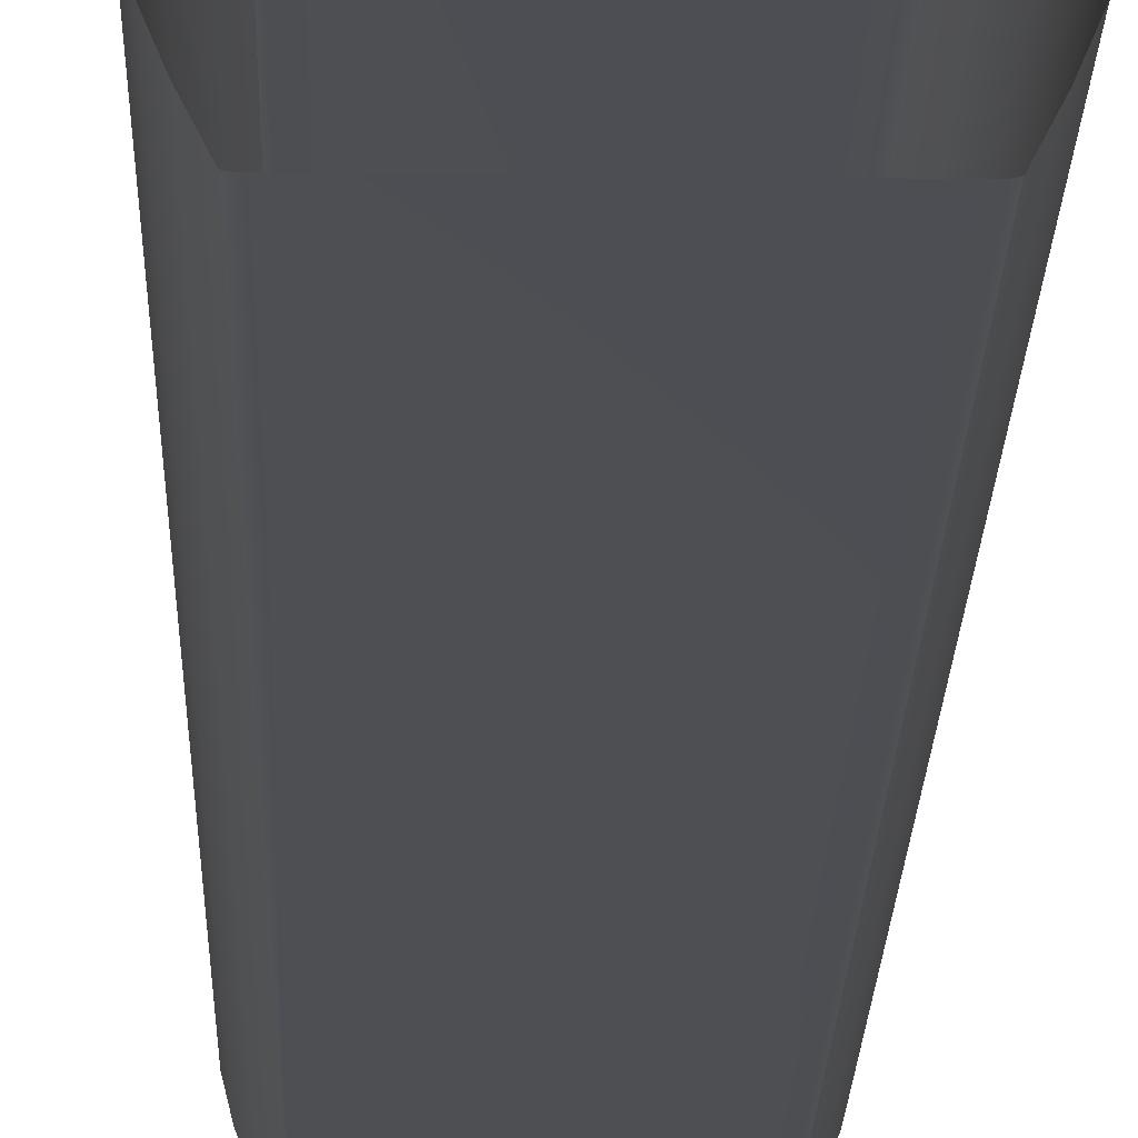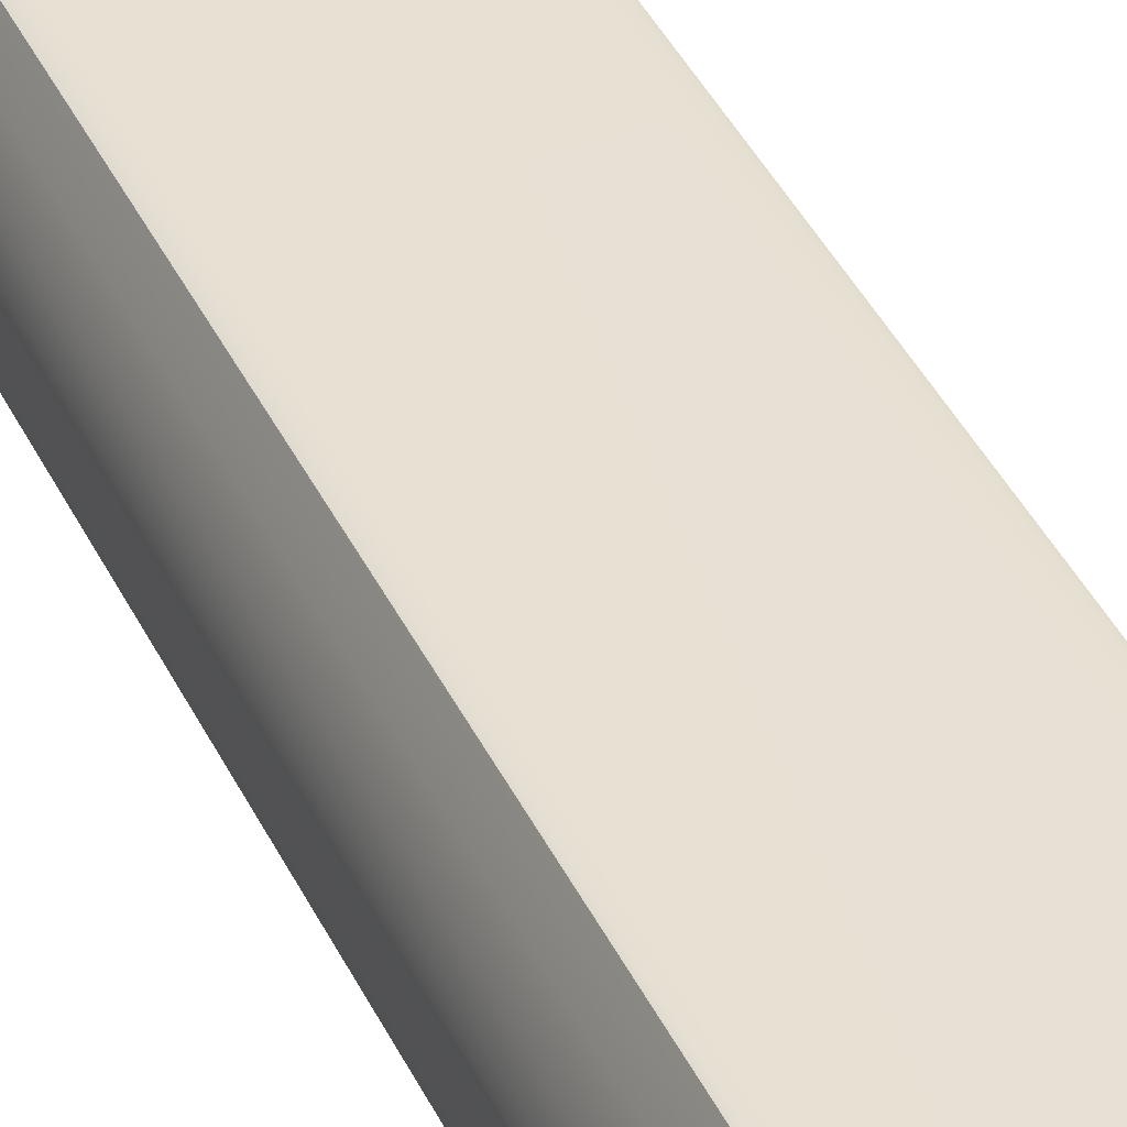
<metadata>
{"format":"obj","ext":"obj","renderer":"f3d","projection":"perspective","resolution":1024,"background":"white","views":[{"elev":-20.5,"azim":178.8,"up":"+Y"},{"elev":42.1,"azim":-23.1,"up":"+Y"}]}
</metadata>
<code>
o Plane003_1/Plane003/mesh6/mesh6-geometry#mesh6-geometry
v -0.04395 -0.09678 1.002
v -0.05921 -0.09688 1
v -0.05917 -0.09754 0.9994
v -0.05959 -0.09123 0.9997
v -0.07103 -0.09699 0.9975
v -0.04395 -0.09744 1.002
v -0.04399 -0.07586 1.001
v -0.07086 -0.09765 0.9968
v -0.02697 -0.0967 1.004
v -0.05916 -0.09784 0.9972
v -0.07249 -0.09136 0.9968
v -0.0606 -0.07598 0.9987
v -0.07647 -0.09757 0.9948
v -0.07081 -0.09795 0.9947
v -0.02697 -0.09736 1.003
v -0.04395 -0.09774 0.9995
v -0.07645 -0.07614 0.9948
v -0.08115 -0.0915 0.9937
v -0.06171 -0.0557 0.9974
v -0.02697 0.06901 0.9969
v -0.0786 -0.09711 0.9947
v -0.009988 -0.09665 1.005
v -0.04395 -0.09811 0.991
v -0.05916 -0.09821 0.9887
v -0.04404 -0.03485 0.9996
v -0.08112 -0.09723 0.9919
v -0.07833 -0.09783 0.9927
v -0.02697 -0.09766 1.001
v -0.009987 -0.09731 1.005
v -0.02697 -0.09803 0.9928
v -0.07081 -0.09832 0.9862
v -0.08804 -0.07632 0.9907
v -0.08078 -0.05591 0.9925
v -0.06238 -0.03499 0.9963
v -0.009988 0.06905 0.998
v -0.04404 0.006999 0.9978
v 0.006989 -0.09664 1.006
v 0.08479 -0.1563 -0.097
v -0.07081 -0.1274 0.4418
v -0.09559 -0.05613 0.9874
v -0.09191 -0.07646 0.9875
v -0.08403 -0.09162 0.9908
v -0.08336 -0.03523 0.9908
v -0.0626 -0.01407 0.9954
v -0.02697 0.06961 0.9962
v -0.04399 0.04801 0.996
v -0.07833 -0.0982 0.9842
v -0.009987 -0.09799 0.9938
v -0.009987 -0.09761 1.002
v 0.006989 -0.0973 1.005
v -0.07081 -0.1563 -0.097
v -0.07833 -0.1056 0.8455
v -0.08112 -0.0976 0.9834
v 0.006989 0.06907 0.9983
v -0.009987 0.06965 0.9972
v -0.04395 0.06953 0.9944
v -0.04395 0.06893 0.9951
v -0.06171 0.02758 0.9938
v -0.06238 0.006855 0.9945
v 0.02397 -0.09731 1.005
v 0.006989 -0.09797 0.9942
v -0.07833 -0.1561 -0.09703
v -0.1005 -0.05629 0.9838
v -0.1001 -0.03549 0.985
v -0.08422 -0.01432 0.9896
v 0.02397 0.06905 0.998
v -0.02697 0.06972 0.994
v -0.04395 0.06964 0.9922
v -0.05959 0.06317 0.9929
v -0.0606 0.04789 0.9933
v -0.08336 0.006611 0.9889
v 0.006989 -0.0976 1.003
v 0.02397 -0.09665 1.005
v 0.02397 -0.09761 1.002
v 0.02397 -0.09799 0.9938
v -0.08112 -0.1555 -0.09706
v -0.1057 -0.03565 0.9812
v -0.09191 -0.07683 0.979
v -0.1016 -0.01458 0.9836
v 0.02397 0.06965 0.9972
v 0.006989 0.06967 0.9976
v -0.009987 0.06977 0.9951
v -0.05917 0.06943 0.9921
v -0.05916 0.06954 0.99
v -0.05921 0.06883 0.9928
v -0.07645 0.04772 0.9894
v -0.08112 -0.1267 0.4404
v 0.04095 -0.09736 1.003
v 0.04094 -0.09766 1.001
v 0.04094 -0.09803 0.9928
v -0.1005 -0.05666 0.9753
v -0.08403 -0.09938 0.8438
v -0.1001 0.006361 0.9832
v 0.04095 0.06901 0.9969
v 0.04095 0.06961 0.9962
v -0.02697 0.06935 0.9855
v -0.04395 0.06927 0.9837
v -0.05916 0.06917 0.9814
v -0.07103 0.06872 0.9902
v -0.08078 0.02736 0.9889
v 0.04095 -0.0967 1.004
v 0.05793 -0.09811 0.991
v -0.09191 -0.1346 -0.09797
v -0.1057 -0.03602 0.9727
v -0.1074 -0.01475 0.9797
v -0.09559 0.02714 0.9838
v -0.1057 0.006195 0.9794
v 0.02397 0.06977 0.9951
v 0.04094 0.06972 0.994
v 0.006989 0.06978 0.9954
v -0.009987 0.06939 0.9865
v -0.07081 0.06943 0.9874
v -0.07081 0.06906 0.9789
v -0.07249 0.06305 0.99
v 0.05793 -0.09744 1.002
v 0.05793 -0.09774 0.9995
v 0.07314 -0.09821 0.9887
v -0.1005 -0.1143 -0.09885
v 0.05797 -0.07586 1.001
v 0.05793 0.06953 0.9944
v 0.05793 0.06964 0.9922
v 0.08479 0.01106 -0.1043
v -0.05916 0.06175 0.8422
v -0.07086 0.06932 0.9896
v -0.07081 0.03994 0.4345
v -0.08115 0.06291 0.9869
v -0.08804 0.04754 0.9853
v 0.05793 -0.09678 1.002
v 0.08479 -0.1274 0.4418
v -0.1074 -0.07263 -0.1007
v -0.1057 -0.09356 -0.09975
v -0.1005 0.02698 0.9802
v 0.05802 -0.03485 0.9996
v 0.05793 0.06893 0.9951
v 0.006989 0.06941 0.9869
v 0.02397 0.06939 0.9865
v 0.04094 0.06935 0.9855
v -0.07647 0.06906 0.9875
v -0.07833 0.06877 0.9769
v -0.07833 0.06137 0.8382
v -0.0786 0.0686 0.9875
v -0.09191 0.0474 0.9821
v 0.07315 -0.09754 0.9994
v 0.07314 -0.09784 0.9972
v 0.0923 -0.1056 0.8455
v 0.08479 -0.09832 0.9862
v -0.1057 0.005826 0.9709
v -0.1005 0.02661 0.9717
v 0.07357 -0.09123 0.9997
v 0.07569 -0.0557 0.9974
v 0.05802 0.006999 0.9978
v 0.05797 0.04801 0.996
v 0.07315 0.06943 0.9921
v 0.07314 0.06954 0.99
v 0.05793 0.06927 0.9837
v -0.07081 0.01106 -0.1043
v -0.07833 0.06914 0.9854
v -0.07833 0.03968 0.4335
v -0.08112 0.06848 0.9847
v 0.07319 -0.09688 1
v 0.0923 -0.1273 0.4408
v -0.1057 -0.05171 -0.1016
v -0.09191 0.04703 0.9736
v 0.07458 -0.07598 0.9987
v 0.07636 -0.03499 0.9963
v 0.07658 -0.01407 0.9954
v 0.07357 0.06317 0.9929
v 0.07319 0.06883 0.9928
v -0.07833 0.01085 -0.1043
v -0.08112 0.06811 0.9762
v -0.08112 0.03904 0.4331
v -0.08403 0.06279 0.984
v 0.08501 -0.09699 0.9975
v 0.08479 -0.09795 0.9947
v 0.0923 -0.1561 -0.09703
v 0.0951 -0.0976 0.9834
v 0.0923 -0.0982 0.9842
v -0.1005 -0.031 -0.1025
v -0.09191 -0.0107 -0.1034
v 0.09043 -0.07614 0.9948
v 0.09734 -0.03523 0.9908
v 0.07636 0.006855 0.9945
v 0.07569 0.02758 0.9938
v 0.07458 0.04789 0.9933
v 0.08479 0.06943 0.9874
v 0.08501 0.06872 0.9902
v 0.07314 0.06917 0.9814
v 0.08484 -0.09765 0.9968
v 0.0951 -0.1267 0.4404
v -0.08403 0.05503 0.837
v 0.08647 -0.09136 0.9968
v 0.09476 -0.05591 0.9925
v 0.09734 0.006611 0.9889
v 0.09043 0.04772 0.9894
v 0.08484 0.06932 0.9896
v 0.08479 0.03994 0.4345
v -0.08112 0.01022 -0.1043
v 0.09044 -0.09757 0.9948
v 0.0951 -0.1555 -0.09706
v 0.0923 -0.09783 0.9927
v 0.09801 -0.09938 0.8438
v 0.09513 -0.0915 0.9937
v 0.1096 -0.05613 0.9874
v 0.0982 -0.01432 0.9896
v 0.08647 0.06305 0.99
v 0.09044 0.06906 0.9875
v 0.08479 0.06906 0.9789
v 0.0923 0.06137 0.8382
v 0.09258 -0.09711 0.9947
v 0.1059 -0.1346 -0.09797
v 0.0951 -0.09723 0.9919
v 0.1059 -0.07683 0.979
v 0.102 -0.07632 0.9907
v 0.1141 -0.03549 0.985
v 0.1156 -0.01458 0.9836
v 0.1141 0.006361 0.9832
v 0.09476 0.02736 0.9889
v 0.09513 0.06291 0.9869
v 0.0923 0.06914 0.9854
v 0.09258 0.0686 0.9875
v 0.0923 0.06877 0.9769
v 0.0923 0.01085 -0.1043
v 0.09801 -0.09162 0.9908
v 0.1059 -0.07646 0.9875
v 0.1197 -0.03565 0.9812
v 0.1096 0.02714 0.9838
v 0.102 0.04754 0.9853
v 0.0951 0.06848 0.9847
v 0.0951 0.06811 0.9762
v 0.1145 -0.05666 0.9753
v 0.1145 -0.05629 0.9838
v 0.1197 0.006195 0.9794
v 0.1059 0.0474 0.9821
v 0.0951 0.01022 -0.1043
v 0.1145 -0.1143 -0.09885
v 0.1214 -0.01475 0.9797
v 0.1145 0.02698 0.9802
v 0.09801 0.06279 0.984
v 0.0951 0.03904 0.4331
v 0.1197 -0.03602 0.9727
v 0.1214 -0.07263 -0.1007
v 0.1145 0.02661 0.9717
v 0.09801 0.05503 0.837
v 0.1059 -0.0107 -0.1034
v 0.1197 -0.09356 -0.09975
v 0.1197 0.005826 0.9709
v 0.1059 0.04703 0.9736
v 0.1197 -0.05171 -0.1016
v 0.1145 -0.031 -0.1025
f 1 2 3
f 4 2 1
f 3 2 5
f 6 1 3
f 4 5 2
f 7 4 1
f 3 5 8
f 6 9 1
f 10 6 3
f 4 11 5
f 7 12 4
f 9 7 1
f 8 5 13
f 14 3 8
f 9 6 15
f 6 10 16
f 3 14 10
f 17 11 4
f 11 18 5
f 19 12 7
f 12 17 4
f 7 9 20
f 5 21 13
f 14 8 13
f 16 15 6
f 15 22 9
f 10 23 16
f 14 24 10
f 17 18 11
f 18 21 5
f 17 12 19
f 25 19 7
f 22 20 9
f 7 20 25
f 13 21 26
f 14 13 27
f 15 16 28
f 22 15 29
f 10 24 23
f 16 23 30
f 24 14 31
f 17 32 18
f 26 21 18
f 19 33 17
f 25 34 19
f 20 22 35
f 25 20 36
f 13 26 27
f 27 31 14
f 16 30 28
f 28 29 15
f 29 37 22
f 24 38 23
f 23 38 30
f 39 24 31
f 40 32 17
f 32 41 18
f 18 42 26
f 43 33 19
f 33 40 17
f 44 34 25
f 34 43 19
f 37 35 22
f 35 45 20
f 36 20 46
f 36 44 25
f 26 47 27
f 31 27 47
f 28 30 48
f 29 28 49
f 37 29 50
f 24 51 38
f 30 38 48
f 24 39 51
f 31 52 39
f 40 41 32
f 41 42 18
f 42 53 26
f 43 40 33
f 44 43 34
f 35 37 54
f 45 35 55
f 56 20 45
f 46 20 57
f 46 58 36
f 36 59 44
f 47 26 53
f 52 31 47
f 28 48 49
f 49 50 29
f 60 37 50
f 48 38 61
f 39 62 51
f 62 39 52
f 40 63 41
f 53 42 41
f 43 64 40
f 44 65 43
f 37 66 54
f 54 55 35
f 55 67 45
f 20 56 57
f 45 68 56
f 57 69 46
f 46 70 58
f 58 59 36
f 59 71 44
f 52 47 53
f 49 48 72
f 50 49 72
f 37 60 73
f 50 74 60
f 61 38 75
f 72 48 61
f 52 76 62
f 77 63 40
f 63 78 41
f 53 41 78
f 43 79 64
f 64 77 40
f 71 65 44
f 79 43 65
f 66 37 73
f 80 54 66
f 55 54 81
f 67 55 82
f 68 45 67
f 56 83 57
f 84 56 68
f 57 85 69
f 69 70 46
f 70 86 58
f 58 71 59
f 87 52 53
f 74 50 72
f 88 73 60
f 89 60 74
f 75 38 90
f 74 61 75
f 72 61 74
f 52 87 76
f 77 91 63
f 78 63 91
f 78 92 53
f 79 77 64
f 93 65 71
f 65 93 79
f 73 94 66
f 54 80 81
f 66 95 80
f 81 82 55
f 96 67 82
f 97 68 67
f 56 84 83
f 57 83 85
f 98 84 68
f 85 99 69
f 86 70 69
f 86 100 58
f 58 100 71
f 87 53 92
f 73 88 101
f 60 89 88
f 74 75 89
f 90 38 102
f 89 75 90
f 87 103 76
f 91 77 104
f 91 103 78
f 92 78 103
f 79 105 77
f 106 93 71
f 93 107 79
f 94 73 101
f 95 66 94
f 108 81 80
f 109 80 95
f 82 81 110
f 97 67 96
f 96 82 111
f 98 68 97
f 112 83 84
f 83 99 85
f 113 84 98
f 99 114 69
f 69 114 86
f 86 106 100
f 100 106 71
f 92 103 87
f 115 101 88
f 116 88 89
f 102 38 117
f 116 90 102
f 89 90 116
f 105 104 77
f 104 118 91
f 103 91 118
f 107 105 79
f 106 107 93
f 101 119 94
f 94 120 95
f 81 108 110
f 80 109 108
f 95 121 109
f 111 82 110
f 122 97 96
f 122 96 111
f 97 123 98
f 83 112 124
f 84 113 112
f 83 124 99
f 98 125 113
f 99 126 114
f 114 126 86
f 86 127 106
f 101 115 128
f 88 116 115
f 117 38 129
f 116 102 117
f 104 105 130
f 118 104 131
f 107 130 105
f 106 132 107
f 119 101 128
f 94 119 133
f 120 94 134
f 121 95 120
f 135 110 108
f 136 108 109
f 137 109 121
f 111 110 135
f 122 123 97
f 122 111 135
f 125 98 123
f 112 138 124
f 139 112 113
f 124 138 99
f 125 140 113
f 99 141 126
f 126 127 86
f 127 142 106
f 143 128 115
f 144 115 116
f 38 145 129
f 117 129 146
f 116 117 144
f 104 130 131
f 130 107 147
f 142 132 106
f 148 107 132
f 119 128 149
f 133 119 150
f 94 133 151
f 94 152 134
f 153 120 134
f 120 154 121
f 135 108 136
f 136 109 137
f 137 121 155
f 156 123 122
f 122 135 136
f 123 156 125
f 112 157 138
f 112 139 157
f 113 140 139
f 99 138 141
f 125 158 140
f 159 126 141
f 126 142 127
f 160 128 143
f 115 144 143
f 145 38 161
f 145 146 129
f 144 117 146
f 107 148 147
f 130 147 162
f 163 132 142
f 132 163 148
f 149 128 160
f 119 149 164
f 150 119 164
f 133 150 165
f 151 133 166
f 94 151 152
f 134 152 167
f 154 120 153
f 168 153 134
f 155 121 154
f 122 136 137
f 122 137 155
f 169 125 156
f 138 157 159
f 170 157 139
f 171 139 140
f 138 159 141
f 158 125 169
f 171 140 158
f 172 126 159
f 142 126 172
f 173 160 143
f 174 143 144
f 161 38 175
f 176 145 161
f 145 177 146
f 144 146 174
f 178 147 148
f 147 178 162
f 142 170 163
f 179 148 163
f 149 160 173
f 180 164 149
f 164 180 150
f 165 150 181
f 166 133 165
f 151 166 182
f 152 151 183
f 167 152 184
f 134 167 168
f 153 185 154
f 186 153 168
f 155 154 187
f 122 155 187
f 157 170 159
f 139 171 170
f 169 171 158
f 170 172 159
f 172 170 142
f 173 143 188
f 143 174 188
f 189 161 175
f 145 176 177
f 176 161 189
f 177 174 146
f 148 179 178
f 190 163 170
f 163 190 179
f 149 173 191
f 180 149 191
f 150 180 192
f 181 150 192
f 166 165 181
f 182 166 193
f 183 151 182
f 152 183 184
f 184 194 167
f 168 167 186
f 185 153 195
f 187 154 185
f 186 195 153
f 122 187 196
f 171 190 170
f 169 197 171
f 198 173 188
f 198 188 174
f 199 189 175
f 176 200 177
f 189 201 176
f 174 177 200
f 179 190 171
f 191 173 202
f 180 191 202
f 192 180 203
f 181 192 203
f 166 181 204
f 193 166 204
f 183 182 193
f 194 184 183
f 167 194 205
f 186 167 205
f 206 185 195
f 187 185 207
f 206 195 186
f 196 187 207
f 208 122 196
f 179 171 197
f 209 173 198
f 200 198 174
f 210 189 199
f 200 176 211
f 210 201 189
f 201 212 176
f 202 173 209
f 180 202 213
f 203 180 213
f 181 203 214
f 181 215 204
f 204 216 193
f 183 193 217
f 194 183 217
f 205 194 218
f 186 205 218
f 219 185 206
f 219 207 185
f 220 206 186
f 221 196 207
f 122 208 222
f 196 221 208
f 211 209 198
f 211 198 200
f 176 223 211
f 212 201 210
f 224 176 212
f 211 202 209
f 213 202 224
f 203 213 224
f 214 203 225
f 215 181 214
f 216 204 215
f 226 193 216
f 217 193 226
f 194 217 226
f 218 194 227
f 186 218 220
f 228 219 206
f 207 219 221
f 228 206 220
f 229 222 208
f 229 208 221
f 223 176 224
f 202 211 223
f 210 230 212
f 212 231 224
f 224 202 223
f 203 224 231
f 225 203 231
f 215 214 225
f 216 215 232
f 226 216 232
f 194 226 227
f 218 227 233
f 228 220 218
f 228 221 219
f 222 229 234
f 221 228 229
f 230 210 235
f 231 212 230
f 230 225 231
f 215 225 236
f 232 215 236
f 226 232 237
f 227 226 233
f 233 238 218
f 238 228 218
f 234 229 239
f 238 229 228
f 235 240 230
f 225 230 240
f 240 236 225
f 241 232 236
f 232 242 237
f 233 226 237
f 229 238 233
f 239 229 243
f 239 244 234
f 240 235 245
f 236 240 241
f 232 241 246
f 242 232 246
f 247 237 242
f 237 247 233
f 229 233 247
f 247 243 229
f 243 244 239
f 241 240 245
f 246 241 248
f 246 249 242
f 242 244 247
f 243 247 244
f 249 246 248
f 244 242 249
f 3 2 1
f 1 2 4
f 5 2 3
f 3 1 6
f 2 5 4
f 1 4 7
f 8 5 3
f 1 9 6
f 3 6 10
f 5 11 4
f 4 12 7
f 1 7 9
f 13 5 8
f 8 3 14
f 15 6 9
f 16 10 6
f 10 14 3
f 4 11 17
f 5 18 11
f 7 12 19
f 4 17 12
f 20 9 7
f 13 21 5
f 13 8 14
f 6 15 16
f 9 22 15
f 16 23 10
f 10 24 14
f 11 18 17
f 5 21 18
f 19 12 17
f 7 19 25
f 9 20 22
f 25 20 7
f 26 21 13
f 27 13 14
f 28 16 15
f 29 15 22
f 23 24 10
f 30 23 16
f 31 14 24
f 18 32 17
f 18 21 26
f 17 33 19
f 19 34 25
f 35 22 20
f 36 20 25
f 27 26 13
f 14 31 27
f 28 30 16
f 15 29 28
f 22 37 29
f 23 38 24
f 30 38 23
f 31 24 39
f 17 32 40
f 18 41 32
f 26 42 18
f 19 33 43
f 17 40 33
f 25 34 44
f 19 43 34
f 22 35 37
f 20 45 35
f 46 20 36
f 25 44 36
f 27 47 26
f 47 27 31
f 48 30 28
f 49 28 29
f 50 29 37
f 38 51 24
f 48 38 30
f 51 39 24
f 39 52 31
f 32 41 40
f 18 42 41
f 26 53 42
f 33 40 43
f 34 43 44
f 54 37 35
f 55 35 45
f 45 20 56
f 57 20 46
f 36 58 46
f 44 59 36
f 53 26 47
f 47 31 52
f 49 48 28
f 29 50 49
f 50 37 60
f 61 38 48
f 51 62 39
f 52 39 62
f 41 63 40
f 41 42 53
f 40 64 43
f 43 65 44
f 54 66 37
f 35 55 54
f 45 67 55
f 57 56 20
f 56 68 45
f 46 69 57
f 58 70 46
f 36 59 58
f 44 71 59
f 53 47 52
f 72 48 49
f 72 49 50
f 73 60 37
f 60 74 50
f 75 38 61
f 61 48 72
f 62 76 52
f 40 63 77
f 41 78 63
f 78 41 53
f 64 79 43
f 40 77 64
f 44 65 71
f 65 43 79
f 73 37 66
f 66 54 80
f 81 54 55
f 82 55 67
f 67 45 68
f 57 83 56
f 68 56 84
f 69 85 57
f 46 70 69
f 58 86 70
f 59 71 58
f 53 52 87
f 72 50 74
f 60 73 88
f 74 60 89
f 90 38 75
f 75 61 74
f 74 61 72
f 76 87 52
f 63 91 77
f 91 63 78
f 53 92 78
f 64 77 79
f 71 65 93
f 79 93 65
f 66 94 73
f 81 80 54
f 80 95 66
f 55 82 81
f 82 67 96
f 67 68 97
f 83 84 56
f 85 83 57
f 68 84 98
f 69 99 85
f 69 70 86
f 58 100 86
f 71 100 58
f 92 53 87
f 101 88 73
f 88 89 60
f 89 75 74
f 102 38 90
f 90 75 89
f 76 103 87
f 104 77 91
f 78 103 91
f 103 78 92
f 77 105 79
f 71 93 106
f 79 107 93
f 101 73 94
f 94 66 95
f 80 81 108
f 95 80 109
f 110 81 82
f 96 67 97
f 111 82 96
f 97 68 98
f 84 83 112
f 85 99 83
f 98 84 113
f 69 114 99
f 86 114 69
f 100 106 86
f 71 106 100
f 87 103 92
f 88 101 115
f 89 88 116
f 117 38 102
f 102 90 116
f 116 90 89
f 77 104 105
f 91 118 104
f 118 91 103
f 79 105 107
f 93 107 106
f 94 119 101
f 95 120 94
f 110 108 81
f 108 109 80
f 109 121 95
f 110 82 111
f 96 97 122
f 111 96 122
f 98 123 97
f 124 112 83
f 112 113 84
f 99 124 83
f 113 125 98
f 114 126 99
f 86 126 114
f 106 127 86
f 128 115 101
f 115 116 88
f 129 38 117
f 117 102 116
f 130 105 104
f 131 104 118
f 105 130 107
f 107 132 106
f 128 101 119
f 133 119 94
f 134 94 120
f 120 95 121
f 108 110 135
f 109 108 136
f 121 109 137
f 135 110 111
f 97 123 122
f 135 111 122
f 123 98 125
f 124 138 112
f 113 112 139
f 99 138 124
f 113 140 125
f 126 141 99
f 86 127 126
f 106 142 127
f 115 128 143
f 116 115 144
f 129 145 38
f 146 129 117
f 144 117 116
f 131 130 104
f 147 107 130
f 106 132 142
f 132 107 148
f 149 128 119
f 150 119 133
f 151 133 94
f 134 152 94
f 134 120 153
f 121 154 120
f 136 108 135
f 137 109 136
f 155 121 137
f 122 123 156
f 136 135 122
f 125 156 123
f 138 157 112
f 157 139 112
f 139 140 113
f 141 138 99
f 140 158 125
f 141 126 159
f 127 142 126
f 143 128 160
f 143 144 115
f 161 38 145
f 129 146 145
f 146 117 144
f 147 148 107
f 162 147 130
f 142 132 163
f 148 163 132
f 160 128 149
f 164 149 119
f 164 119 150
f 165 150 133
f 166 133 151
f 152 151 94
f 167 152 134
f 153 120 154
f 134 153 168
f 154 121 155
f 137 136 122
f 155 137 122
f 156 125 169
f 159 157 138
f 139 157 170
f 140 139 171
f 141 159 138
f 169 125 158
f 158 140 171
f 159 126 172
f 172 126 142
f 143 160 173
f 144 143 174
f 175 38 161
f 161 145 176
f 146 177 145
f 174 146 144
f 148 147 178
f 162 178 147
f 163 170 142
f 163 148 179
f 173 160 149
f 149 164 180
f 150 180 164
f 181 150 165
f 165 133 166
f 182 166 151
f 183 151 152
f 184 152 167
f 168 167 134
f 154 185 153
f 168 153 186
f 187 154 155
f 187 155 122
f 159 170 157
f 170 171 139
f 158 171 169
f 159 172 170
f 142 170 172
f 188 143 173
f 188 174 143
f 175 161 189
f 177 176 145
f 189 161 176
f 146 174 177
f 178 179 148
f 170 163 190
f 179 190 163
f 191 173 149
f 191 149 180
f 192 180 150
f 192 150 181
f 181 165 166
f 193 166 182
f 182 151 183
f 184 183 152
f 167 194 184
f 186 167 168
f 195 153 185
f 185 154 187
f 153 195 186
f 196 187 122
f 170 190 171
f 171 197 169
f 188 173 198
f 174 188 198
f 175 189 199
f 177 200 176
f 176 201 189
f 200 177 174
f 171 190 179
f 202 173 191
f 202 191 180
f 203 180 192
f 203 192 181
f 204 181 166
f 204 166 193
f 193 182 183
f 183 184 194
f 205 194 167
f 205 167 186
f 195 185 206
f 207 185 187
f 186 195 206
f 207 187 196
f 196 122 208
f 197 171 179
f 198 173 209
f 174 198 200
f 199 189 210
f 211 176 200
f 189 201 210
f 176 212 201
f 209 173 202
f 213 202 180
f 213 180 203
f 214 203 181
f 204 215 181
f 193 216 204
f 217 193 183
f 217 183 194
f 218 194 205
f 218 205 186
f 206 185 219
f 185 207 219
f 186 206 220
f 207 196 221
f 222 208 122
f 208 221 196
f 198 209 211
f 200 198 211
f 211 223 176
f 210 201 212
f 212 176 224
f 209 202 211
f 224 202 213
f 224 213 203
f 225 203 214
f 214 181 215
f 215 204 216
f 216 193 226
f 226 193 217
f 226 217 194
f 227 194 218
f 220 218 186
f 206 219 228
f 221 219 207
f 220 206 228
f 208 222 229
f 221 208 229
f 224 176 223
f 223 211 202
f 212 230 210
f 224 231 212
f 223 202 224
f 231 224 203
f 231 203 225
f 225 214 215
f 232 215 216
f 232 216 226
f 227 226 194
f 233 227 218
f 218 220 228
f 219 221 228
f 234 229 222
f 229 228 221
f 235 210 230
f 230 212 231
f 231 225 230
f 236 225 215
f 236 215 232
f 237 232 226
f 233 226 227
f 218 238 233
f 218 228 238
f 239 229 234
f 228 229 238
f 230 240 235
f 240 230 225
f 225 236 240
f 236 232 241
f 237 242 232
f 237 226 233
f 233 238 229
f 243 229 239
f 234 244 239
f 245 235 240
f 241 240 236
f 246 241 232
f 246 232 242
f 242 237 247
f 233 247 237
f 247 233 229
f 229 243 247
f 239 244 243
f 245 240 241
f 248 241 246
f 242 249 246
f 247 244 242
f 244 247 243
f 248 246 249
f 249 242 244

</code>
